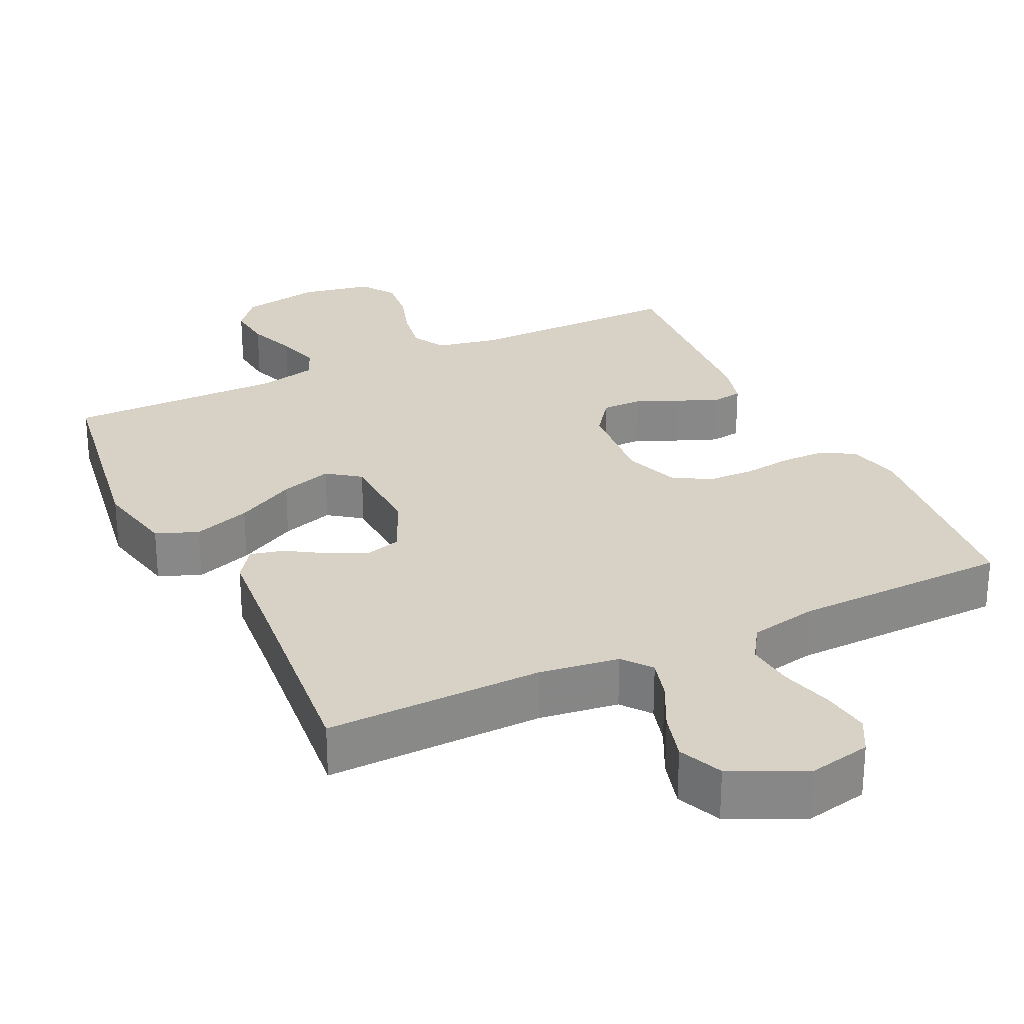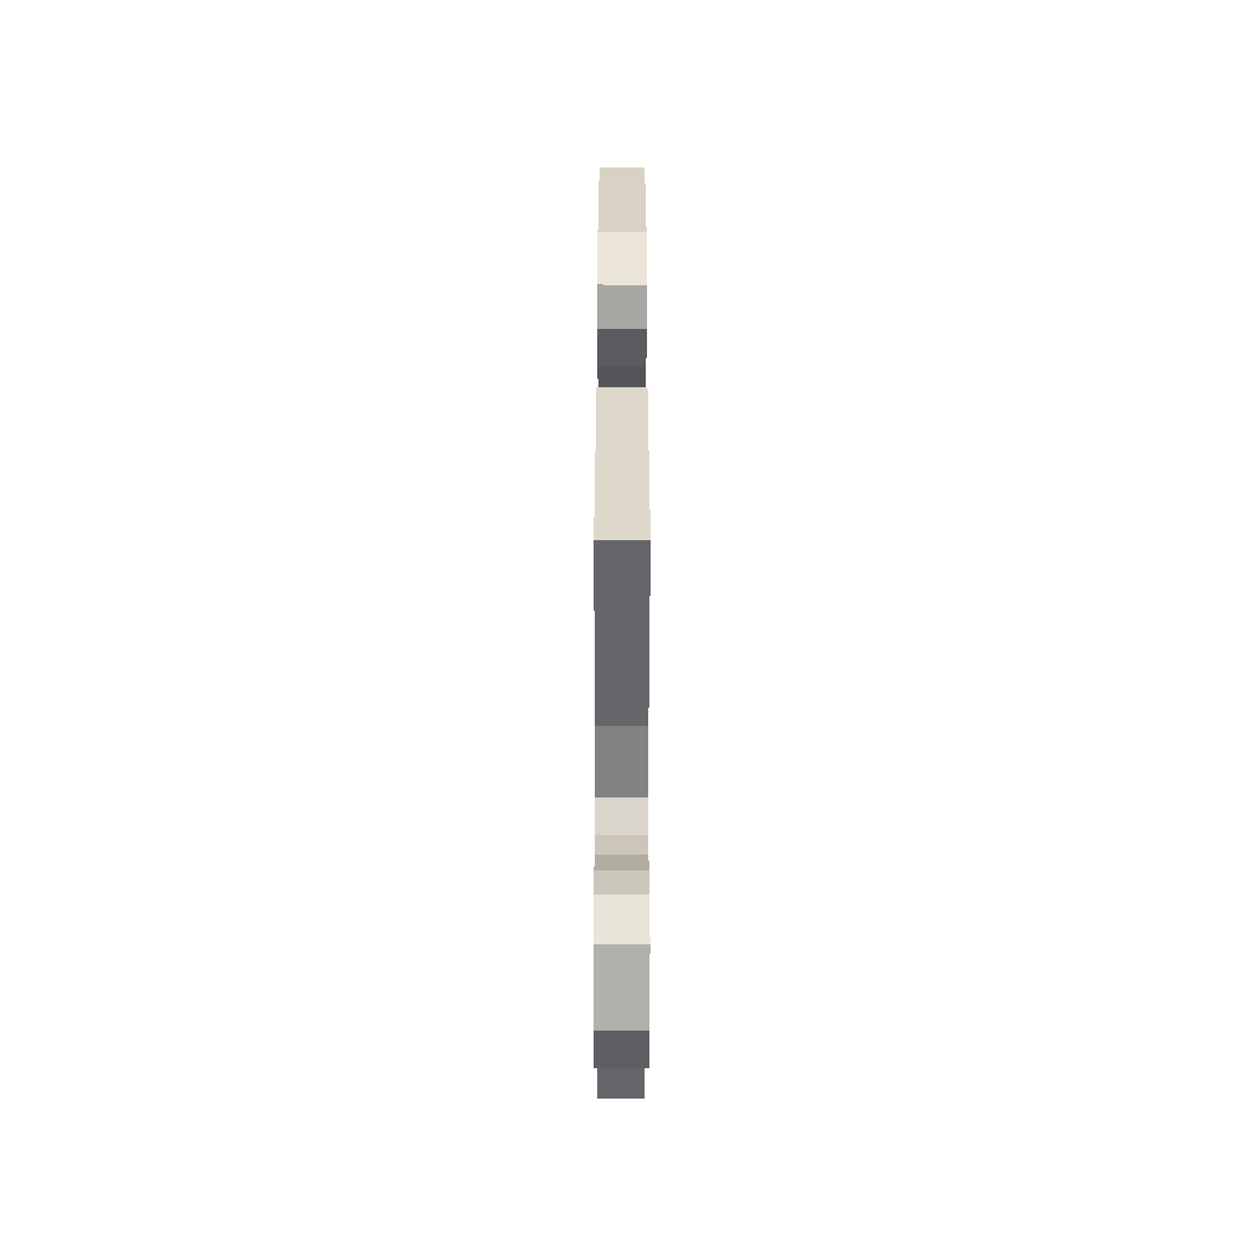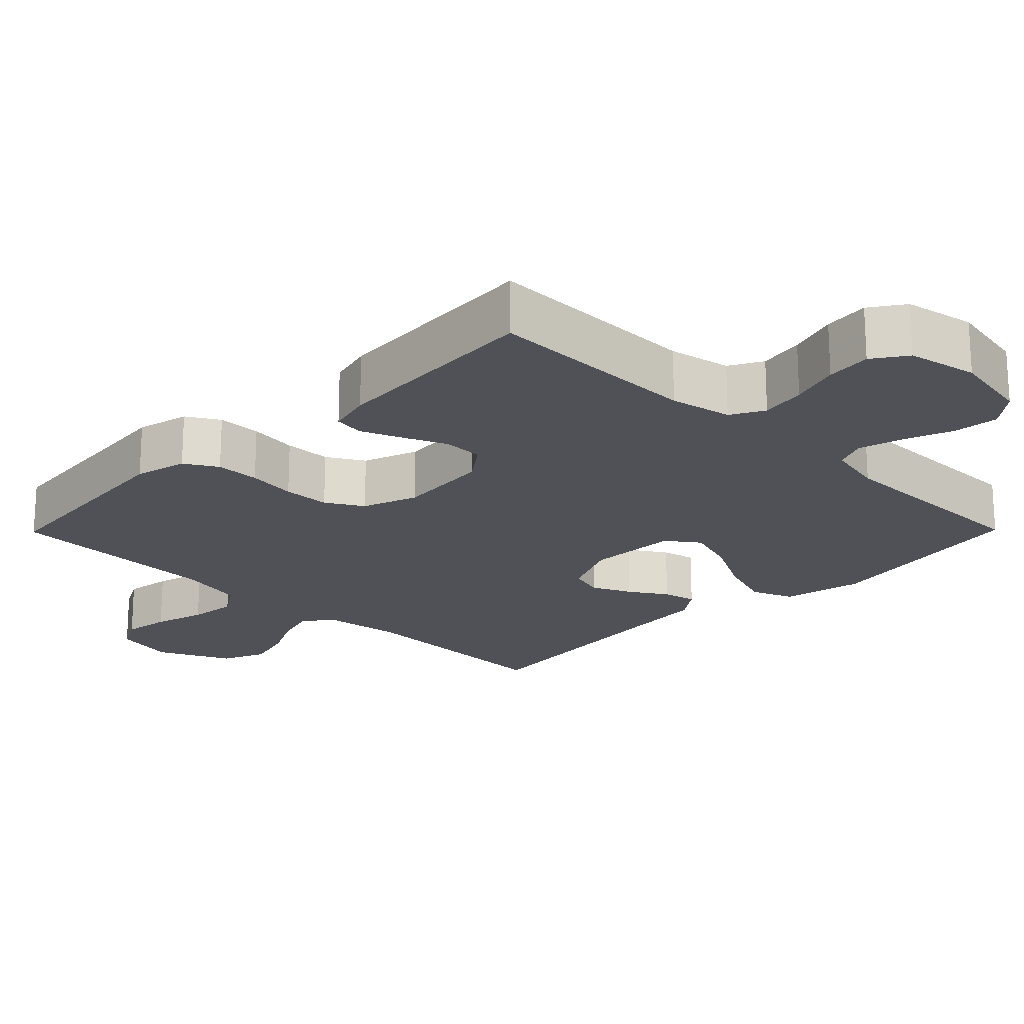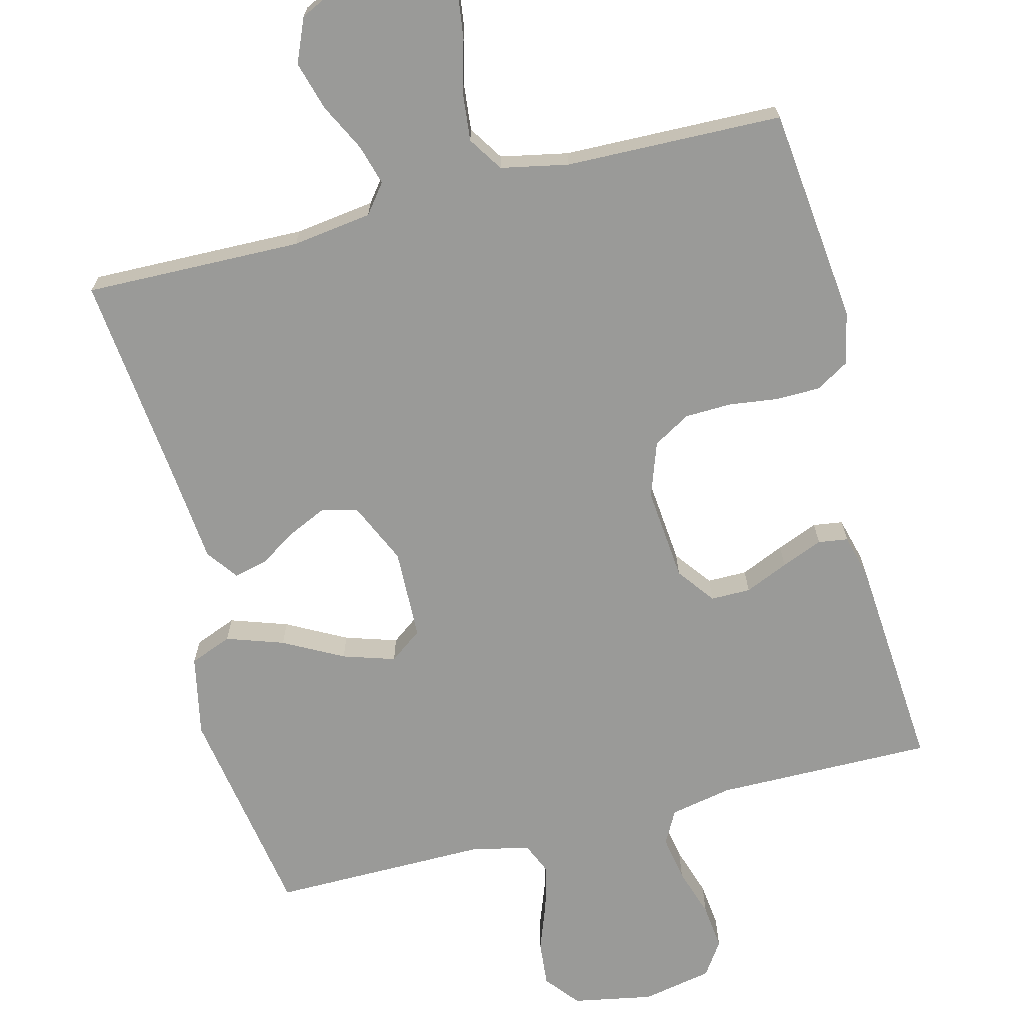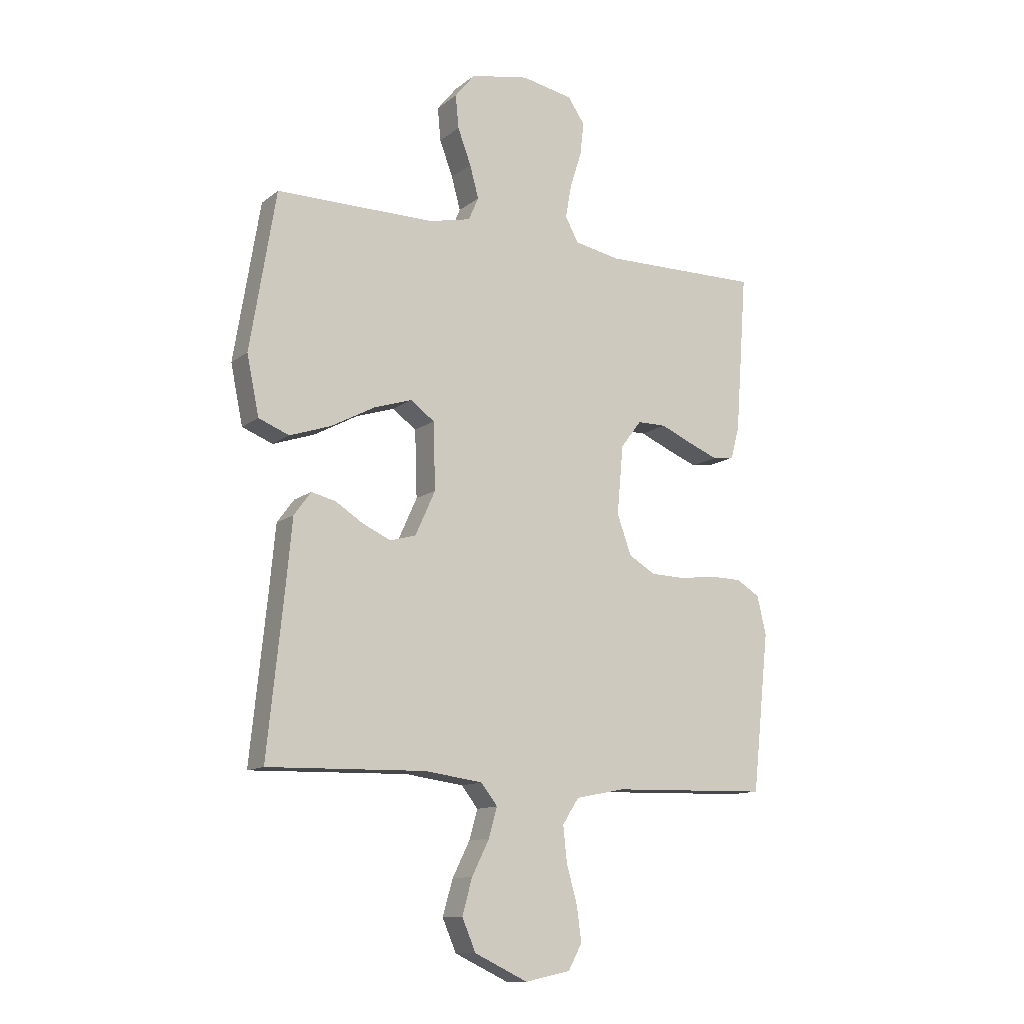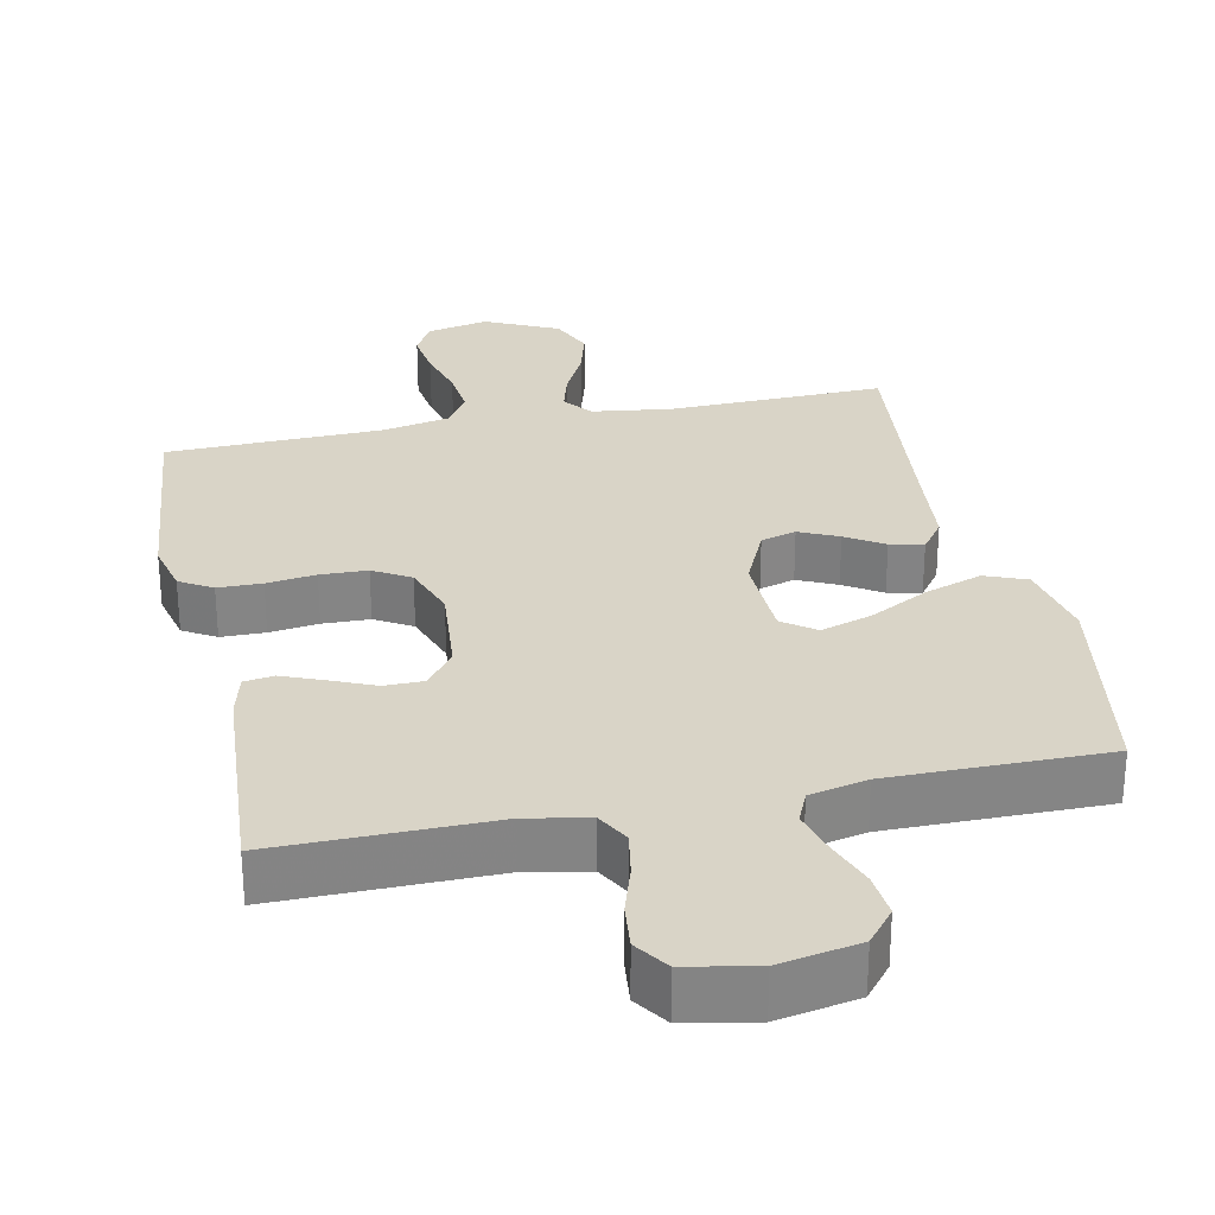
<metadata>
{"format":"obj","ext":"obj","renderer":"f3d","projection":"perspective","resolution":1024,"background":"white","views":[{"elev":27.6,"azim":154.4,"up":"+Y"},{"elev":-53.1,"azim":89.9,"up":"+Z"},{"elev":-20.3,"azim":-44.6,"up":"+Y"},{"elev":-69.2,"azim":-165.6,"up":"+Y"},{"elev":-12.1,"azim":149.8,"up":"+Z"},{"elev":28.7,"azim":-11.9,"up":"+Y"}]}
</metadata>
<code>
v -0.5 0.07 0.5
v -0.2 0.07 0.497
v -0.114 0.07 0.514
v -0.089 0.07 0.56
v -0.1 0.07 0.623
v -0.122 0.07 0.692
v -0.129 0.07 0.755
v -0.097 0.07 0.802
v 0 0.07 0.821
v 0.111 0.07 0.8
v 0.149 0.07 0.753
v 0.143 0.07 0.69
v 0.118 0.07 0.623
v 0.101 0.07 0.561
v 0.12 0.07 0.517
v 0.2 0.07 0.499
v 0.5 0.07 0.5
v 0.549 0.07 0.2
v 0.526 0.07 0.088
v 0.468 0.07 0.065
v 0.389 0.07 0.092
v 0.307 0.07 0.136
v 0.235 0.07 0.159
v 0.19 0.07 0.126
v 0.186 0.07 0
v 0.224 0.07 -0.084
v 0.273 0.07 -0.098
v 0.327 0.07 -0.073
v 0.379 0.07 -0.04
v 0.425 0.07 -0.029
v 0.457 0.07 -0.073
v 0.469 0.07 -0.2
v 0.5 0.07 -0.5
v 0.2 0.07 -0.493
v 0.09 0.07 -0.508
v 0.059 0.07 -0.548
v 0.075 0.07 -0.604
v 0.108 0.07 -0.67
v 0.127 0.07 -0.737
v 0.101 0.07 -0.798
v 0 0.07 -0.846
v -0.086 0.07 -0.828
v -0.112 0.07 -0.78
v -0.103 0.07 -0.714
v -0.083 0.07 -0.642
v -0.076 0.07 -0.575
v -0.107 0.07 -0.527
v -0.2 0.07 -0.508
v -0.5 0.07 -0.5
v -0.532 0.07 -0.2
v -0.515 0.07 -0.127
v -0.47 0.07 -0.1
v -0.409 0.07 -0.099
v -0.341 0.07 -0.108
v -0.276 0.07 -0.106
v -0.225 0.07 -0.076
v -0.198 0.07 0
v -0.21 0.07 0.13
v -0.249 0.07 0.182
v -0.304 0.07 0.182
v -0.364 0.07 0.156
v -0.421 0.07 0.133
v -0.462 0.07 0.139
v -0.478 0.07 0.2
v -0.5 0 0.5
v -0.2 0 0.497
v -0.114 0 0.514
v -0.089 0 0.56
v -0.1 0 0.623
v -0.122 0 0.692
v -0.129 0 0.755
v -0.097 0 0.802
v 0 0 0.821
v 0.111 0 0.8
v 0.149 0 0.753
v 0.143 0 0.69
v 0.118 0 0.623
v 0.101 0 0.561
v 0.12 0 0.517
v 0.2 0 0.499
v 0.5 0 0.5
v 0.549 0 0.2
v 0.526 0 0.088
v 0.468 0 0.065
v 0.389 0 0.092
v 0.307 0 0.136
v 0.235 0 0.159
v 0.19 0 0.126
v 0.186 0 0
v 0.224 0 -0.084
v 0.273 0 -0.098
v 0.327 0 -0.073
v 0.379 0 -0.04
v 0.425 0 -0.029
v 0.457 0 -0.073
v 0.469 0 -0.2
v 0.5 0 -0.5
v 0.2 0 -0.493
v 0.09 0 -0.508
v 0.059 0 -0.548
v 0.075 0 -0.604
v 0.108 0 -0.67
v 0.127 0 -0.737
v 0.101 0 -0.798
v 0 0 -0.846
v -0.086 0 -0.828
v -0.112 0 -0.78
v -0.103 0 -0.714
v -0.083 0 -0.642
v -0.076 0 -0.575
v -0.107 0 -0.527
v -0.2 0 -0.508
v -0.5 0 -0.5
v -0.532 0 -0.2
v -0.515 0 -0.127
v -0.47 0 -0.1
v -0.409 0 -0.099
v -0.341 0 -0.108
v -0.276 0 -0.106
v -0.225 0 -0.076
v -0.198 0 0
v -0.21 0 0.13
v -0.249 0 0.182
v -0.304 0 0.182
v -0.364 0 0.156
v -0.421 0 0.133
v -0.462 0 0.139
v -0.478 0 0.2
f 63 64 1 2
f 60 61 62 63
f 60 63 2 3
f 59 60 3
f 58 59 3 4
f 57 58 4
f 51 52 53 54
f 51 54 55
f 48 49 50 51
f 47 48 51 55
f 46 47 55 56
f 42 43 44 45
f 42 45 46
f 41 42 46
f 40 41 46
f 37 38 39 40
f 36 37 40 46
f 35 36 46 56
f 32 33 34
f 28 29 30 31
f 27 28 31 32
f 26 27 32 34
f 19 20 21 22
f 19 22 23
f 16 17 18 19
f 15 16 19 23
f 14 15 23 24
f 10 11 12 13
f 10 13 14
f 9 10 14
f 5 6 7 8
f 4 5 8 9
f 57 4 9 14
f 25 26 34 35
f 25 35 56 57
f 14 24 25 57
f 66 65 128 127
f 127 126 125 124
f 67 66 127 124
f 67 124 123
f 68 67 123 122
f 68 122 121
f 118 117 116 115
f 119 118 115
f 115 114 113 112
f 119 115 112 111
f 120 119 111 110
f 109 108 107 106
f 110 109 106
f 110 106 105
f 110 105 104
f 104 103 102 101
f 110 104 101 100
f 120 110 100 99
f 98 97 96
f 95 94 93 92
f 96 95 92 91
f 98 96 91 90
f 86 85 84 83
f 87 86 83
f 83 82 81 80
f 87 83 80 79
f 88 87 79 78
f 77 76 75 74
f 78 77 74
f 78 74 73
f 72 71 70 69
f 73 72 69 68
f 78 73 68 121
f 99 98 90 89
f 121 120 99 89
f 121 89 88 78
f 1 65 66 2
f 2 66 67 3
f 3 67 68 4
f 4 68 69 5
f 5 69 70 6
f 6 70 71 7
f 7 71 72 8
f 8 72 73 9
f 9 73 74 10
f 10 74 75 11
f 11 75 76 12
f 12 76 77 13
f 13 77 78 14
f 14 78 79 15
f 15 79 80 16
f 16 80 81 17
f 17 81 82 18
f 18 82 83 19
f 19 83 84 20
f 20 84 85 21
f 21 85 86 22
f 22 86 87 23
f 23 87 88 24
f 24 88 89 25
f 25 89 90 26
f 26 90 91 27
f 27 91 92 28
f 28 92 93 29
f 29 93 94 30
f 30 94 95 31
f 31 95 96 32
f 32 96 97 33
f 33 97 98 34
f 34 98 99 35
f 35 99 100 36
f 36 100 101 37
f 37 101 102 38
f 38 102 103 39
f 39 103 104 40
f 40 104 105 41
f 41 105 106 42
f 42 106 107 43
f 43 107 108 44
f 44 108 109 45
f 45 109 110 46
f 46 110 111 47
f 47 111 112 48
f 48 112 113 49
f 49 113 114 50
f 50 114 115 51
f 51 115 116 52
f 52 116 117 53
f 53 117 118 54
f 54 118 119 55
f 55 119 120 56
f 56 120 121 57
f 57 121 122 58
f 58 122 123 59
f 59 123 124 60
f 60 124 125 61
f 61 125 126 62
f 62 126 127 63
f 63 127 128 64
f 64 128 65 1

</code>
